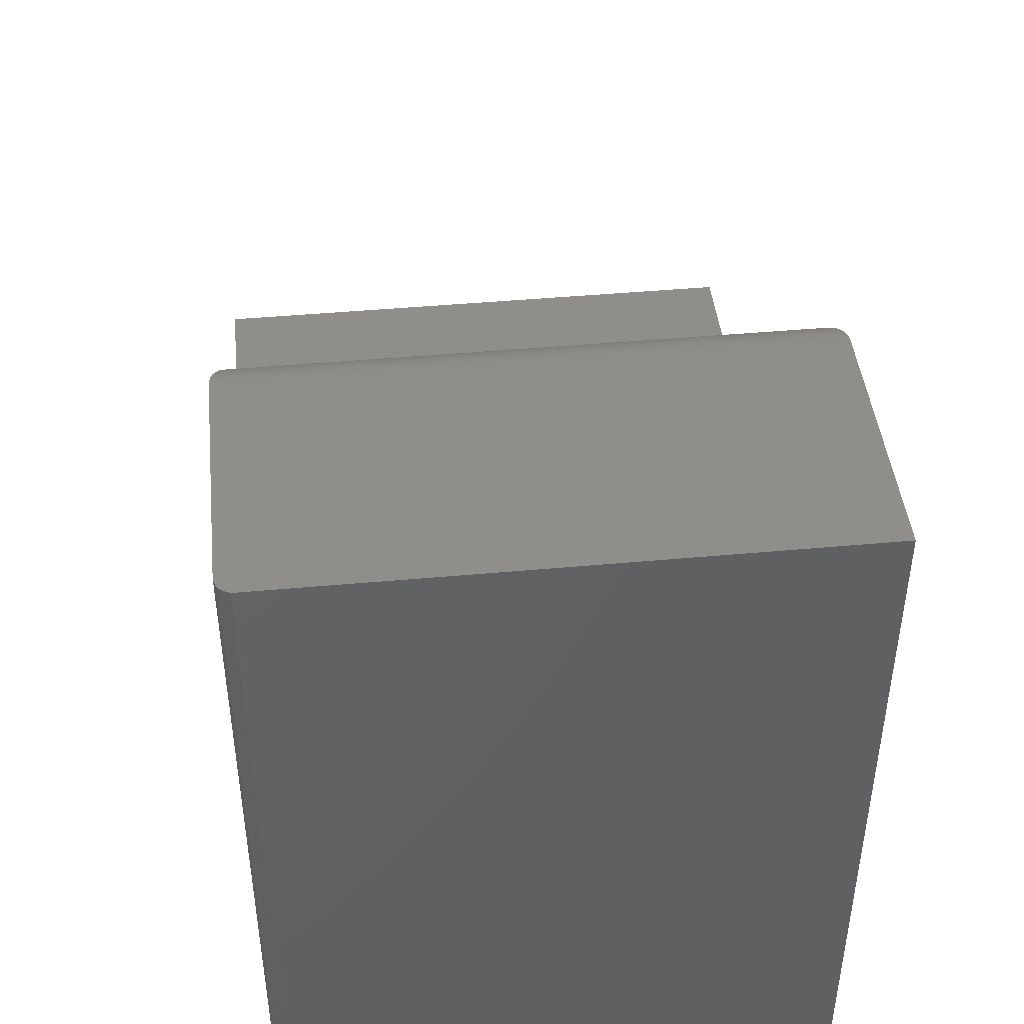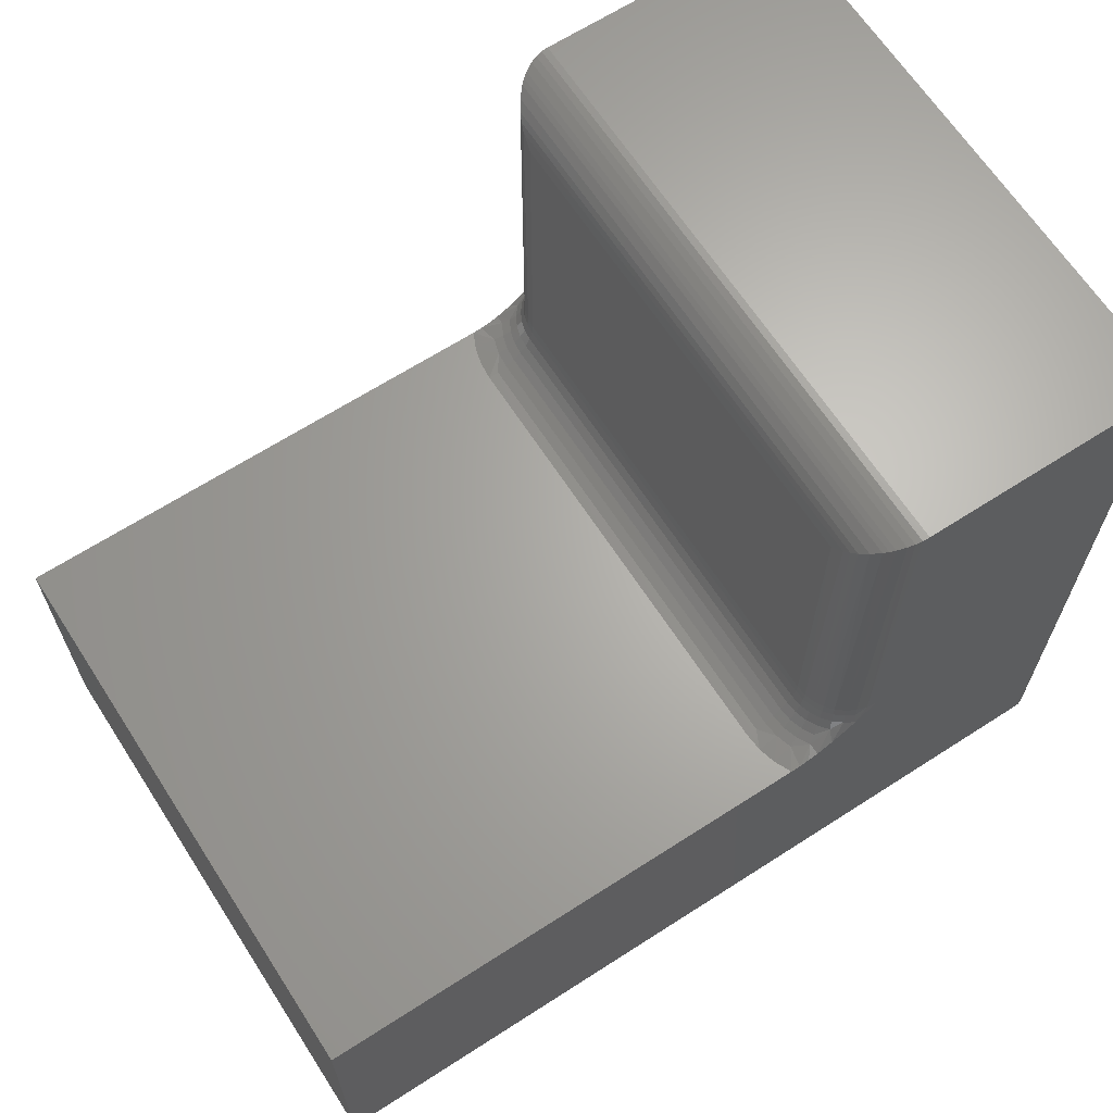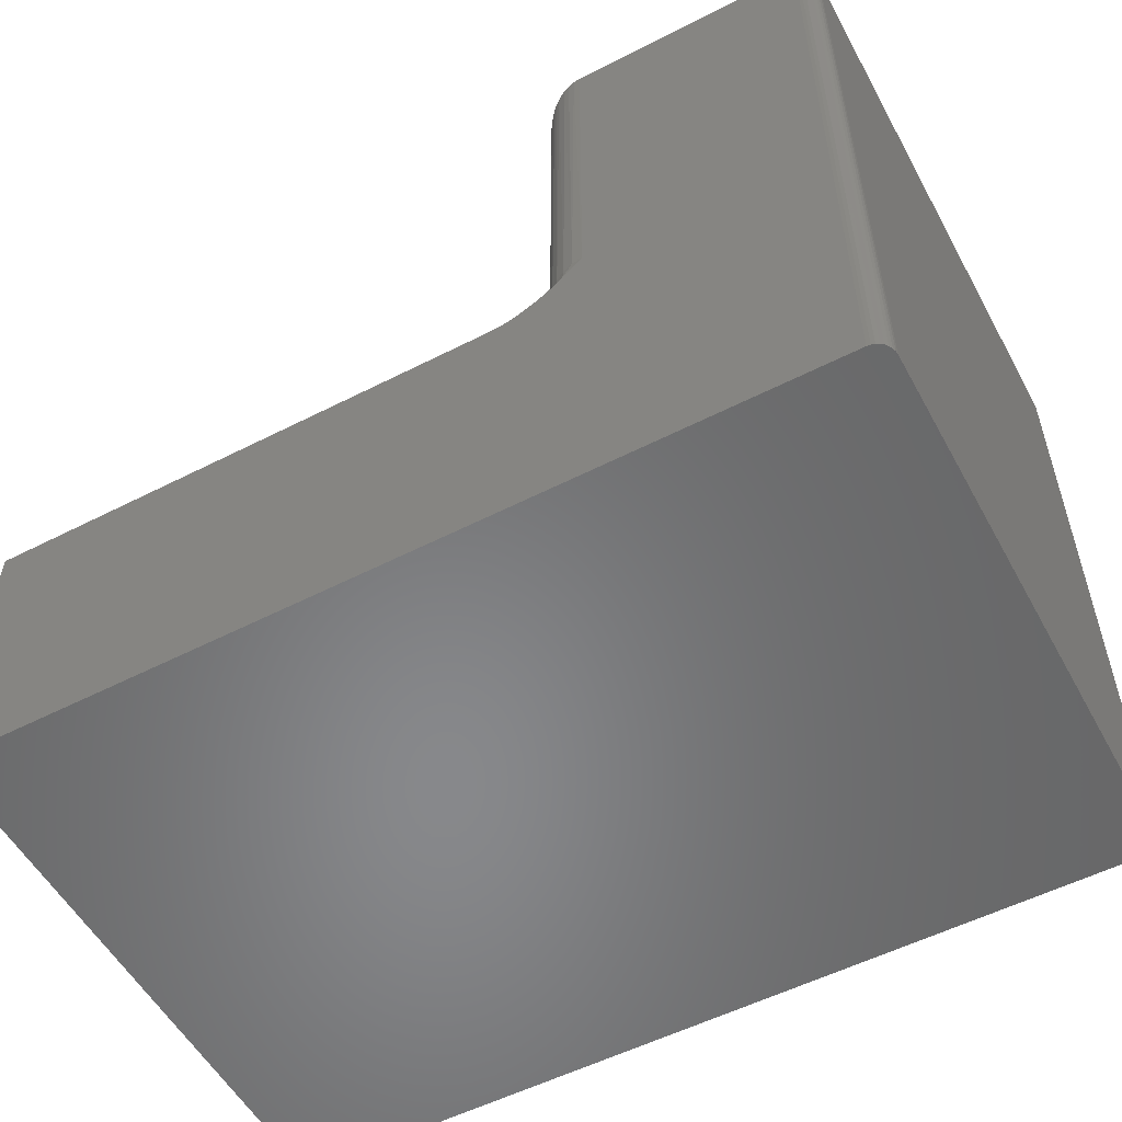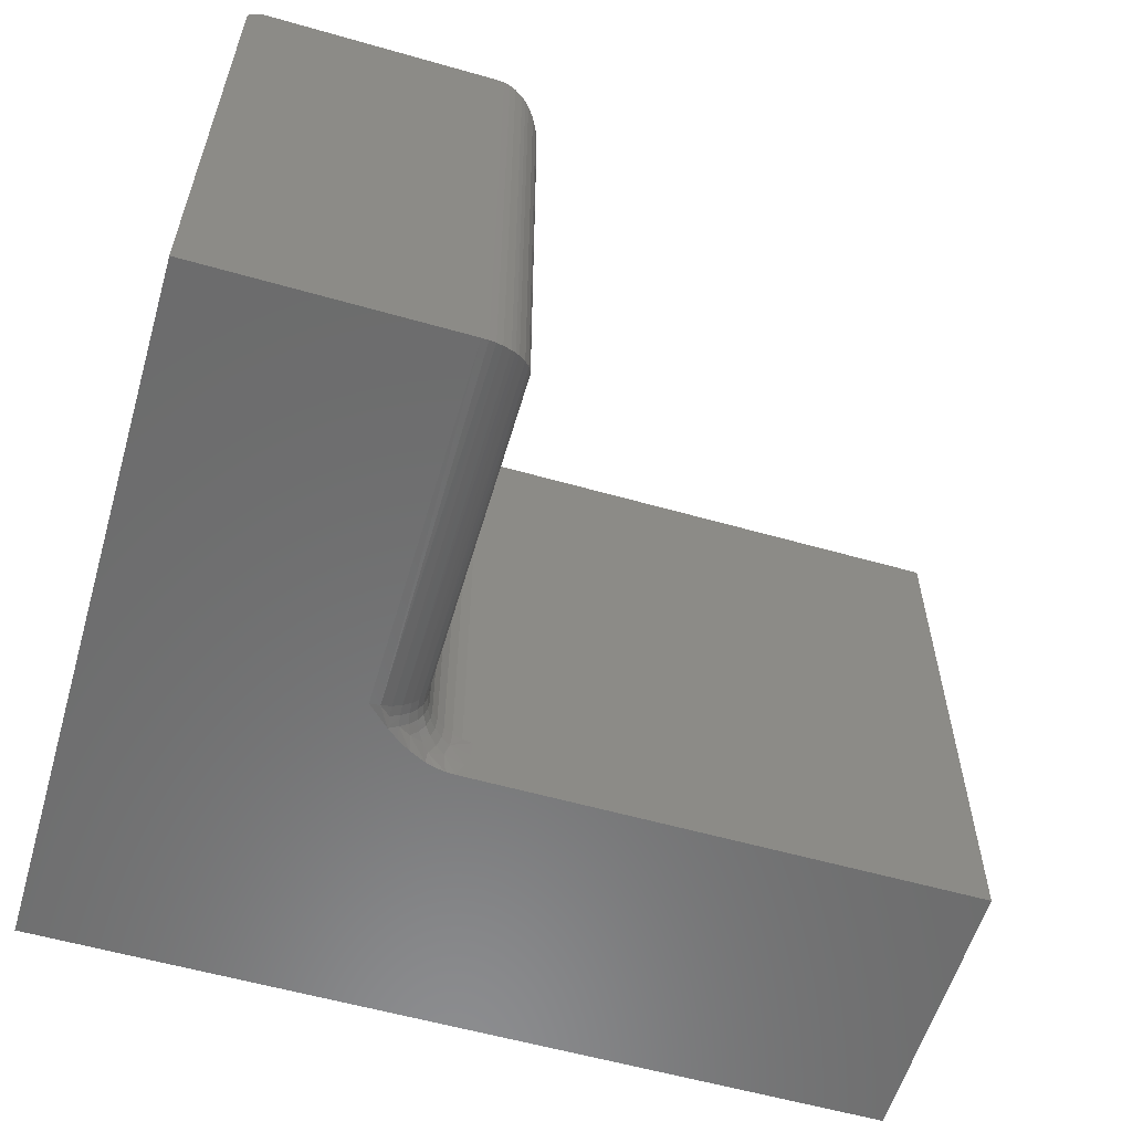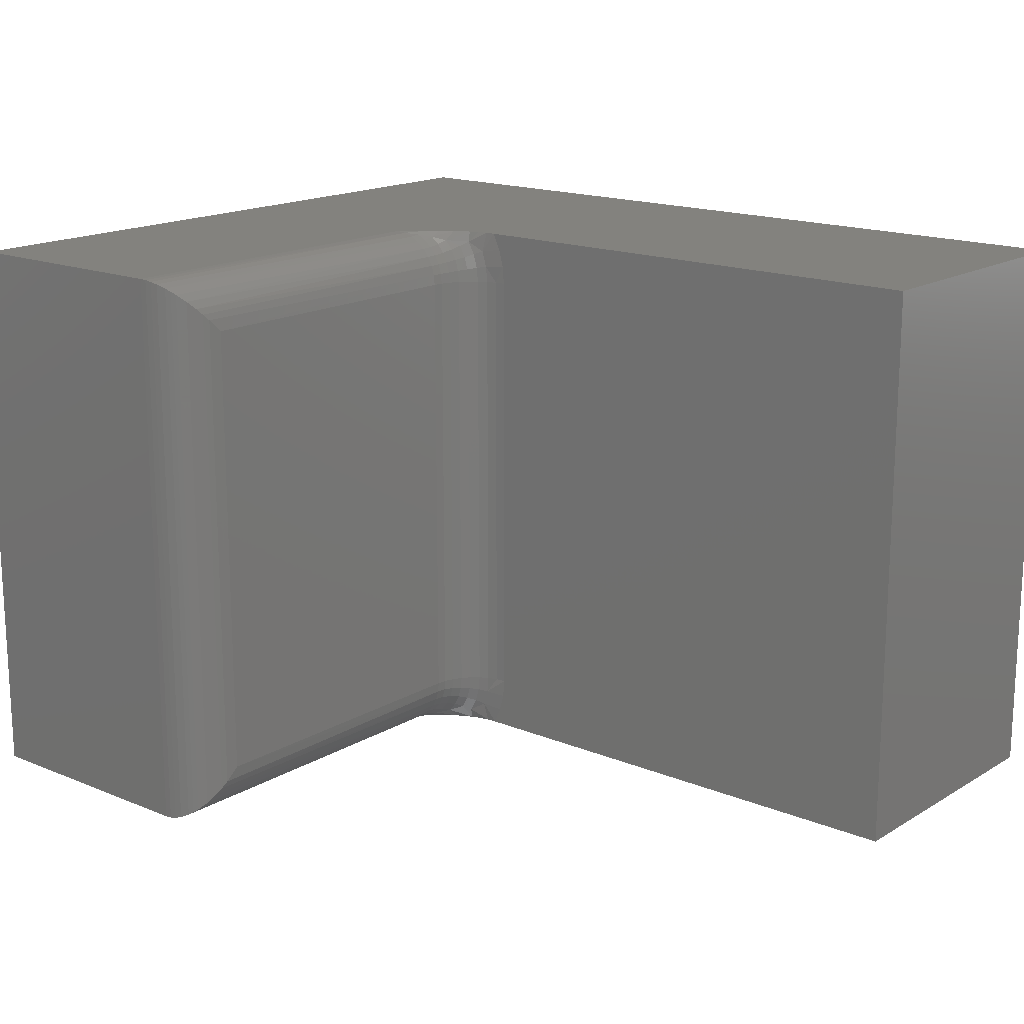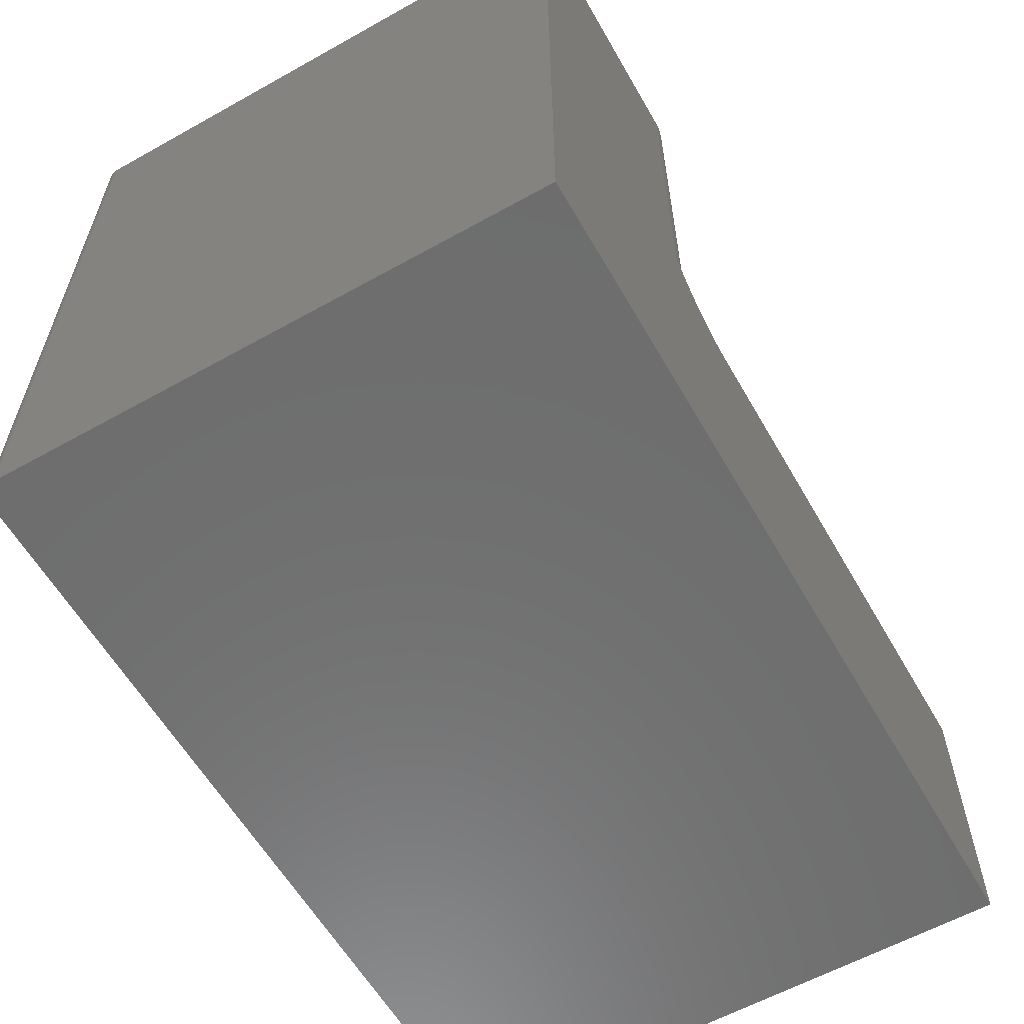
<metadata>
{"format":"stl","ext":"stl","renderer":"f3d","projection":"perspective","resolution":1024,"background":"white","views":[{"elev":44.5,"azim":-96.1,"up":"+Z"},{"elev":65.6,"azim":147.1,"up":"+Z"},{"elev":-54.7,"azim":-151.6,"up":"+Z"},{"elev":-58.2,"azim":-16.4,"up":"+Y"},{"elev":16.6,"azim":39.9,"up":"+Y"},{"elev":-59.8,"azim":-60.2,"up":"+Z"}]}
</metadata>
<code>
# stl→obj: 146 verts, 288 faces
v 0.01562 0 -9.568e-19
v 0.01562 0 0.6237
v 0.2215 0 0.6237
v 0.2215 0 0.2995
v 0.241 0 0.2808
v 0.2512 0 0.2725
v 0.2626 0 0.2647
v 0.2769 0 0.2577
v 0.2854 0 0.255
v 0.2943 0 0.2532
v 0.3027 -5.08e-18 0.2526
v 0.75 0 0.2526
v 0.75 0 -4.592e-17
v 0.01258 -0.0003002 0.6237
v 0.009646 -0.001189 0.6237
v 0.2215 -0.5 0.6237
v 0.001189 -0.009646 0.6237
v 0.0003002 -0.01258 0.6237
v 5.551e-17 -0.01562 0.6237
v 3.819e-17 -0.5 0.6237
v 0.006944 -0.002633 0.6237
v 0.004576 -0.004576 0.6237
v 0.002633 -0.006944 0.6237
v 0 -0.5 0
v 0 -0.01562 0
v 0.0003002 -0.01258 -1.838e-20
v 0.001189 -0.009646 -7.283e-20
v 0.75 -0.5 -4.592e-17
v 0.009646 -0.001189 -5.906e-19
v 0.01258 -0.0003002 -7.701e-19
v 0.002633 -0.006944 -1.612e-19
v 0.004576 -0.004576 -2.802e-19
v 0.006944 -0.002633 -4.252e-19
v 0.2684 -0.04688 0.5768
v 0.2675 -0.03773 0.2995
v 0.267 -0.03561 0.5881
v 0.2684 -0.04688 0.2995
v 0.2273 -0.0003595 0.6233
v 0.2307 -0.0009007 0.2995
v 0.2329 -0.001402 0.6223
v 0.2384 -0.003121 0.6206
v 0.2395 -0.003568 0.2995
v 0.2452 -0.006413 0.6173
v 0.2476 -0.0079 0.2995
v 0.2491 -0.00894 0.6147
v 0.2526 -0.01174 0.6119
v 0.2547 -0.01373 0.2995
v 0.2584 -0.01796 0.6057
v 0.2605 -0.02083 0.2995
v 0.2629 -0.02478 0.5989
v 0.2649 -0.02894 0.2995
v 0.2653 -0.03013 0.5936
v 0.2684 -0.4531 0.5768
v 0.2675 -0.4623 0.2995
v 0.2684 -0.4531 0.2995
v 0.267 -0.4644 0.5881
v 0.2307 -0.4991 0.2995
v 0.2273 -0.4996 0.6233
v 0.2215 -0.5 0.2995
v 0.2649 -0.4711 0.2995
v 0.2653 -0.4699 0.5936
v 0.2629 -0.4752 0.5989
v 0.2605 -0.4792 0.2995
v 0.2584 -0.482 0.6057
v 0.2547 -0.4863 0.2995
v 0.2526 -0.4883 0.6119
v 0.2476 -0.4921 0.2995
v 0.2491 -0.4911 0.6147
v 0.2452 -0.4936 0.6173
v 0.2395 -0.4964 0.2995
v 0.2384 -0.4969 0.6206
v 0.2329 -0.4986 0.6223
v 0.3096 -0.01481 0.2526
v 0.3139 -0.0306 0.2526
v 0.3153 -0.04688 0.2526
v 0.3153 -0.4531 0.2526
v 0.75 -0.5 0.2526
v 0.3139 -0.4694 0.2526
v 0.3096 -0.4852 0.2526
v 0.3027 -0.5 0.2526
v 0.2943 -0.5 0.2532
v 0.2854 -0.5 0.255
v 0.2769 -0.5 0.2577
v 0.2626 -0.5 0.2647
v 0.2512 -0.5 0.2725
v 0.241 -0.5 0.2808
v 0.3062 -0.4531 0.2535
v 0.2959 -0.4679 0.2562
v 0.2916 -0.4821 0.2562
v 0.2398 -0.4973 0.2904
v 0.2603 -0.4919 0.2735
v 0.2496 -0.4951 0.2816
v 0.2778 -0.4907 0.2605
v 0.2719 -0.4868 0.2664
v 0.2974 -0.4531 0.2562
v 0.2893 -0.4531 0.2605
v 0.288 -0.4663 0.2605
v 0.2822 -0.4531 0.2664
v 0.281 -0.4649 0.2664
v 0.2763 -0.4531 0.2735
v 0.2753 -0.4638 0.2735
v 0.272 -0.4531 0.2816
v 0.271 -0.463 0.2816
v 0.2693 -0.4531 0.2904
v 0.2684 -0.4624 0.2904
v 0.2481 -0.4928 0.2904
v 0.2572 -0.4888 0.2816
v 0.2553 -0.4869 0.2904
v 0.2671 -0.4836 0.2735
v 0.2635 -0.4811 0.2816
v 0.2613 -0.4797 0.2904
v 0.2841 -0.479 0.2605
v 0.2775 -0.4763 0.2664
v 0.2722 -0.4741 0.2735
v 0.2681 -0.4724 0.2816
v 0.2657 -0.4714 0.2904
v 0.2916 -0.01786 0.2562
v 0.2959 -0.03208 0.2562
v 0.3062 -0.04688 0.2535
v 0.2778 -0.009259 0.2605
v 0.2496 -0.004933 0.2816
v 0.2398 -0.002736 0.2904
v 0.2603 -0.008143 0.2735
v 0.2671 -0.01644 0.2735
v 0.2719 -0.01321 0.2664
v 0.2572 -0.01121 0.2816
v 0.2974 -0.04688 0.2562
v 0.288 -0.03367 0.2605
v 0.2893 -0.04688 0.2605
v 0.281 -0.03505 0.2664
v 0.2822 -0.04688 0.2664
v 0.2753 -0.03619 0.2735
v 0.2763 -0.04688 0.2735
v 0.271 -0.03703 0.2816
v 0.272 -0.04688 0.2816
v 0.2684 -0.03755 0.2904
v 0.2693 -0.04688 0.2904
v 0.2841 -0.02096 0.2605
v 0.2775 -0.02368 0.2664
v 0.2722 -0.02591 0.2735
v 0.2681 -0.02757 0.2816
v 0.2657 -0.02859 0.2904
v 0.2635 -0.01885 0.2816
v 0.2613 -0.02033 0.2904
v 0.2553 -0.01309 0.2904
v 0.2481 -0.007151 0.2904
f 1 2 3
f 1 3 4
f 1 4 5
f 1 5 6
f 1 6 7
f 1 7 8
f 1 8 9
f 1 9 10
f 1 10 11
f 1 11 12
f 1 12 13
f 2 14 15
f 16 3 17
f 16 17 18
f 16 18 19
f 16 19 20
f 3 2 15
f 3 15 21
f 3 21 22
f 3 22 23
f 3 23 17
f 20 19 24
f 24 19 25
f 25 26 27
f 28 24 29
f 28 29 30
f 28 30 1
f 28 1 13
f 24 25 27
f 24 27 31
f 24 31 32
f 24 32 33
f 24 33 29
f 2 1 14
f 14 1 30
f 14 30 15
f 15 30 29
f 15 29 21
f 21 29 33
f 21 33 22
f 22 33 32
f 22 32 23
f 23 32 31
f 23 31 17
f 17 31 27
f 17 27 18
f 18 27 26
f 18 26 19
f 19 26 25
f 34 35 36
f 34 37 35
f 4 38 39
f 4 3 38
f 40 39 38
f 39 40 41
f 39 41 42
f 42 41 43
f 42 43 44
f 43 45 44
f 44 45 46
f 44 46 47
f 47 46 48
f 47 48 49
f 49 48 50
f 49 50 51
f 50 52 51
f 51 52 36
f 51 36 35
f 53 54 55
f 53 56 54
f 16 57 58
f 16 59 57
f 60 54 56
f 60 56 61
f 60 61 62
f 60 62 63
f 62 64 63
f 65 63 64
f 64 66 65
f 67 65 66
f 67 66 68
f 67 68 69
f 67 69 70
f 69 71 70
f 57 70 71
f 57 71 72
f 57 72 58
f 37 34 55
f 55 34 53
f 12 11 73
f 12 73 74
f 12 74 75
f 12 75 76
f 12 76 77
f 77 76 78
f 77 78 79
f 77 79 80
f 24 28 77
f 24 77 80
f 24 80 81
f 24 81 82
f 24 82 83
f 24 83 84
f 24 84 85
f 24 85 86
f 24 86 59
f 24 59 16
f 24 16 20
f 87 88 76
f 88 78 76
f 79 89 80
f 89 81 80
f 86 90 57
f 86 57 59
f 84 91 92
f 92 85 84
f 83 93 94
f 91 83 94
f 91 84 83
f 81 89 93
f 93 82 81
f 79 78 88
f 70 57 90
f 83 82 93
f 87 95 88
f 88 95 96
f 88 96 97
f 97 96 98
f 97 98 99
f 99 98 100
f 99 100 101
f 101 100 102
f 101 102 103
f 103 102 104
f 103 104 105
f 105 104 55
f 105 55 54
f 85 92 86
f 86 92 106
f 86 106 90
f 90 106 67
f 90 67 70
f 91 107 92
f 92 107 108
f 92 108 106
f 106 108 65
f 106 65 67
f 94 109 91
f 91 109 110
f 91 110 107
f 107 110 111
f 107 111 108
f 108 111 63
f 108 63 65
f 89 112 93
f 93 112 113
f 93 113 94
f 94 113 114
f 94 114 109
f 109 114 115
f 109 115 110
f 110 115 116
f 110 116 111
f 111 116 60
f 111 60 63
f 79 88 89
f 89 88 97
f 89 97 112
f 112 97 99
f 112 99 113
f 113 99 101
f 113 101 114
f 114 101 103
f 114 103 115
f 115 103 105
f 115 105 116
f 116 105 54
f 116 54 60
f 10 117 11
f 117 73 11
f 74 73 118
f 119 74 118
f 10 9 120
f 117 10 120
f 7 6 121
f 39 5 4
f 122 5 39
f 42 122 39
f 74 119 75
f 9 8 120
f 123 124 125
f 123 125 120
f 123 120 8
f 123 8 7
f 123 7 121
f 123 121 126
f 119 118 127
f 127 118 128
f 127 128 129
f 129 128 130
f 129 130 131
f 131 130 132
f 131 132 133
f 133 132 134
f 133 134 135
f 135 134 136
f 135 136 137
f 137 136 35
f 137 35 37
f 73 117 118
f 118 117 138
f 118 138 128
f 128 138 139
f 128 139 130
f 130 139 140
f 130 140 132
f 132 140 141
f 132 141 134
f 134 141 142
f 134 142 136
f 136 142 51
f 136 51 35
f 117 120 138
f 138 120 125
f 138 125 139
f 139 125 124
f 139 124 140
f 140 124 143
f 140 143 141
f 141 143 144
f 141 144 142
f 142 144 49
f 142 49 51
f 126 124 123
f 124 126 143
f 143 126 145
f 143 145 144
f 144 145 47
f 144 47 49
f 121 146 126
f 126 146 145
f 146 44 145
f 145 44 47
f 6 5 121
f 121 5 122
f 121 122 146
f 146 122 42
f 146 42 44
f 131 96 129
f 129 96 95
f 129 95 127
f 127 95 87
f 127 87 119
f 119 87 76
f 119 76 75
f 96 131 98
f 98 131 133
f 98 133 100
f 100 133 135
f 100 135 102
f 102 135 137
f 102 137 104
f 104 137 37
f 104 37 55
f 13 12 28
f 28 12 77
f 53 36 56
f 53 34 36
f 38 72 40
f 40 72 71
f 40 71 41
f 41 71 69
f 41 69 43
f 43 69 68
f 43 68 45
f 45 68 66
f 45 66 46
f 46 66 64
f 46 64 48
f 48 64 62
f 48 62 50
f 50 62 61
f 50 61 52
f 52 61 56
f 52 56 36
f 3 16 38
f 38 16 58
f 38 58 72

</code>
